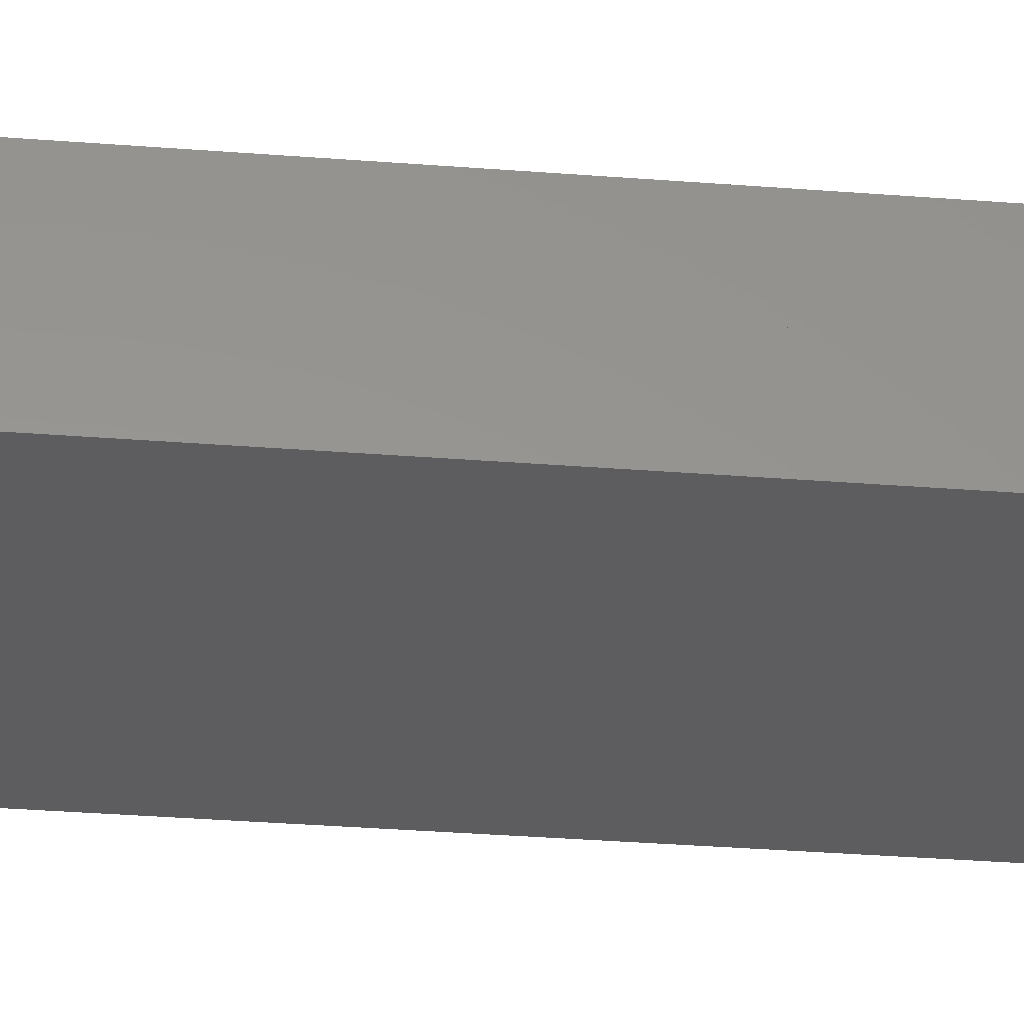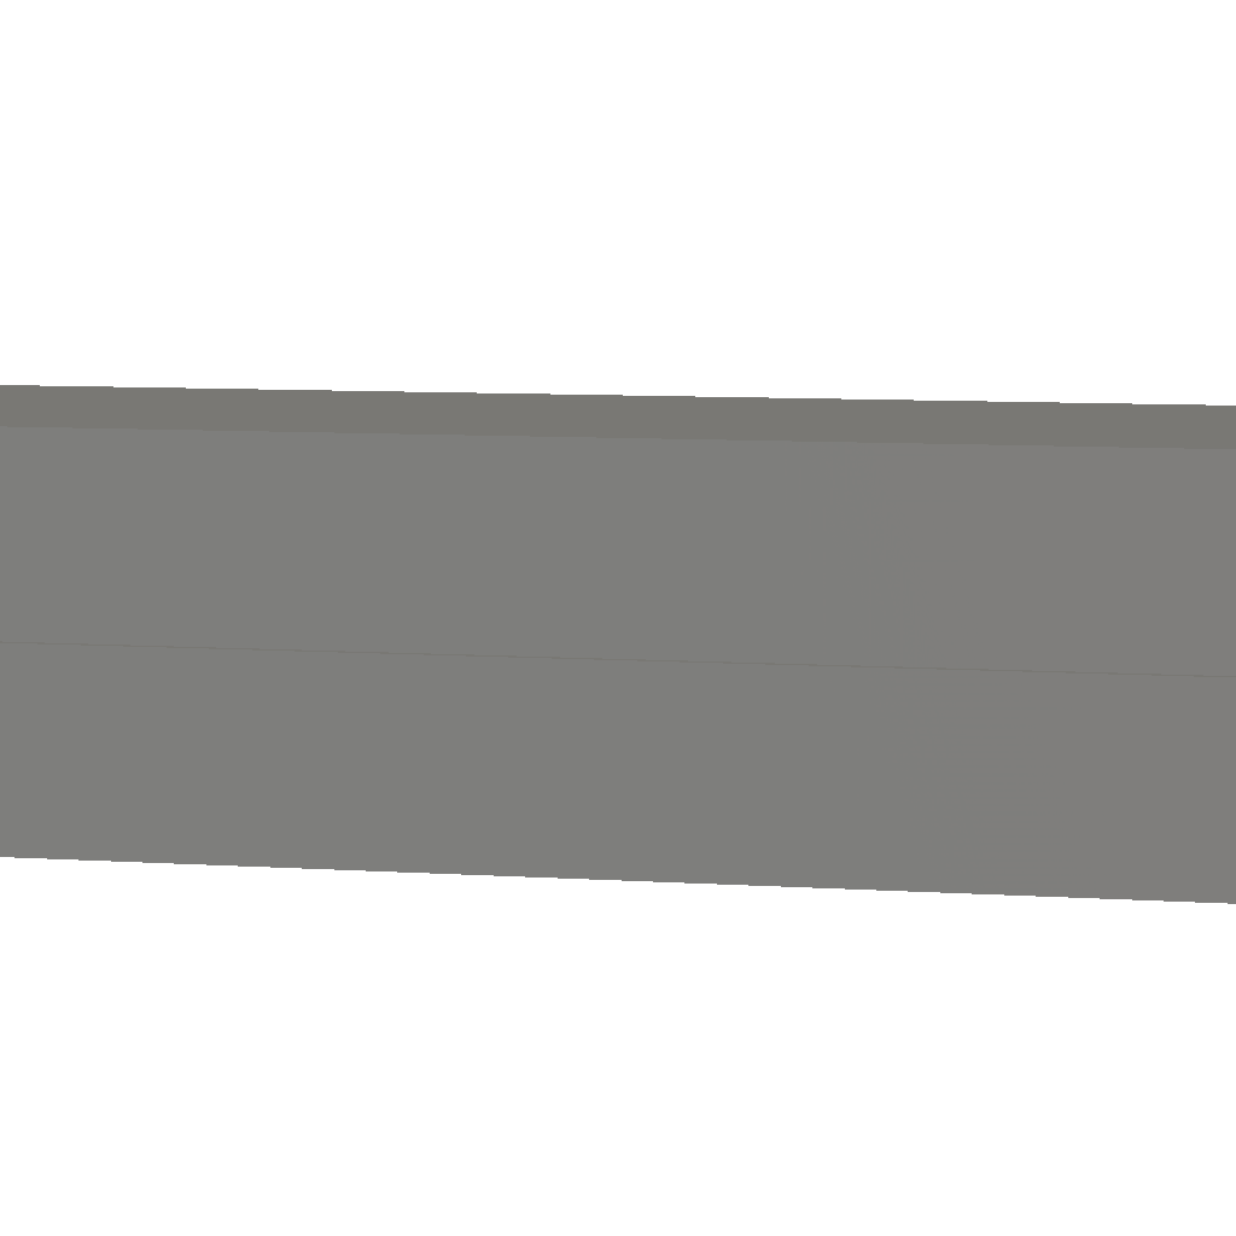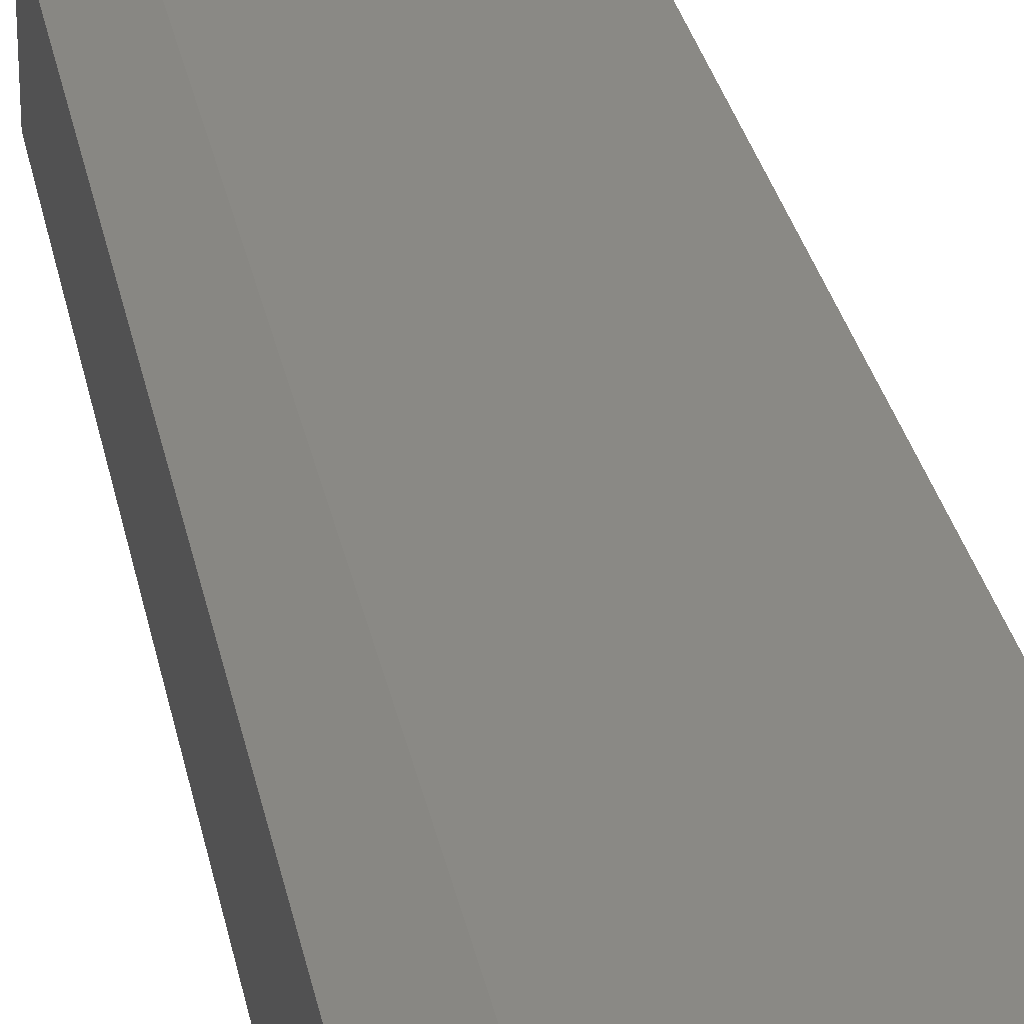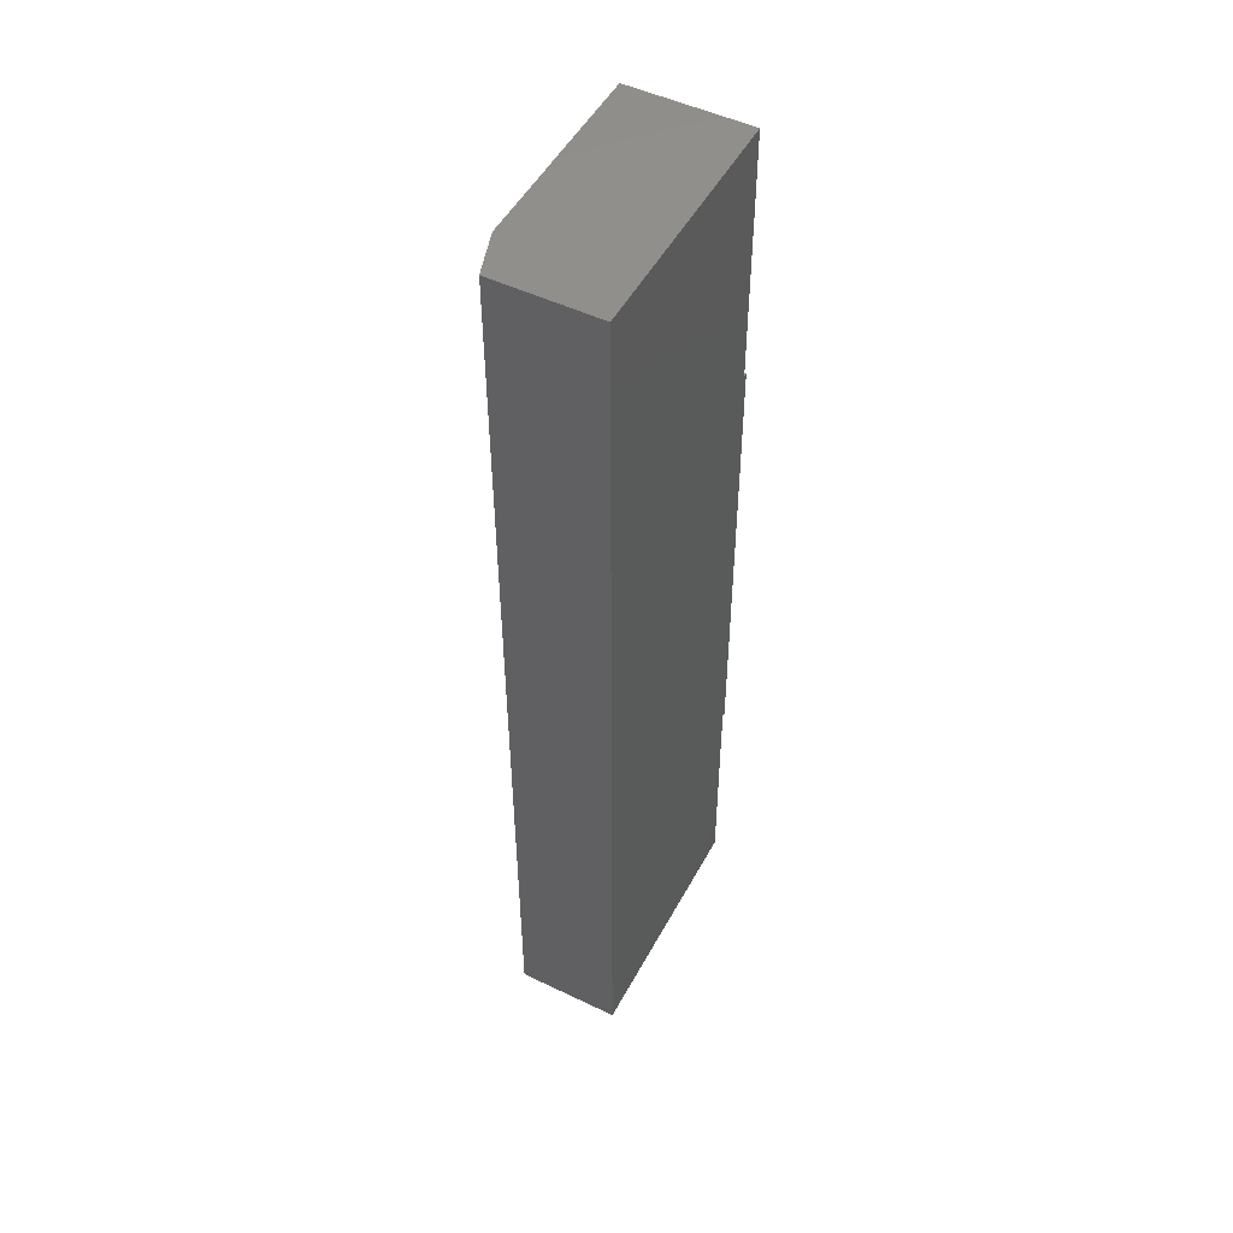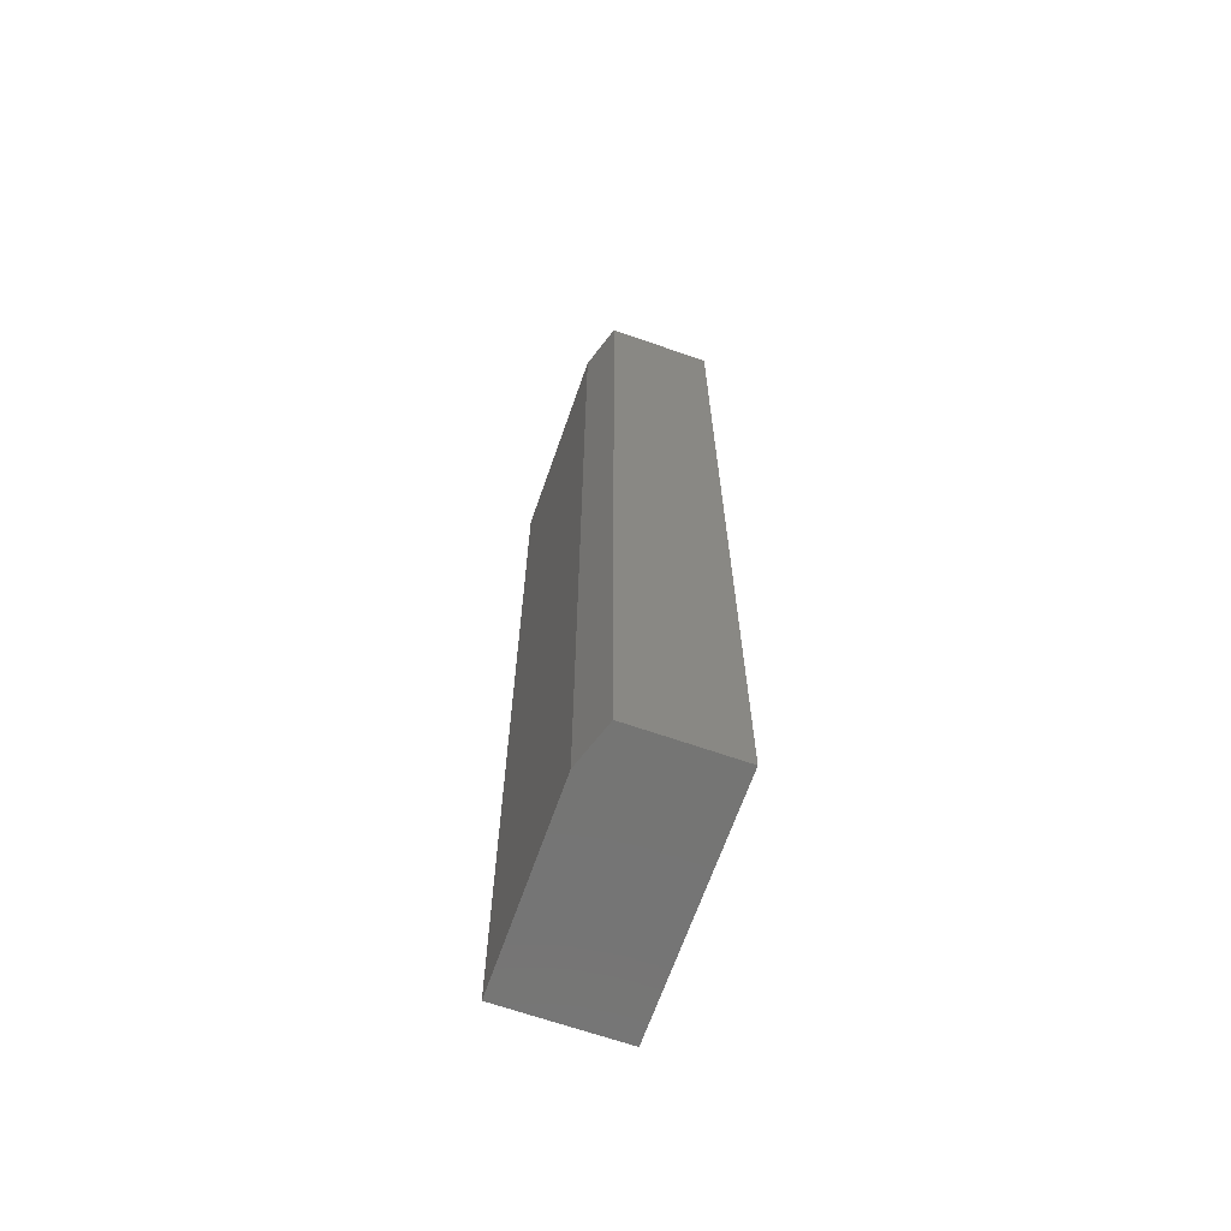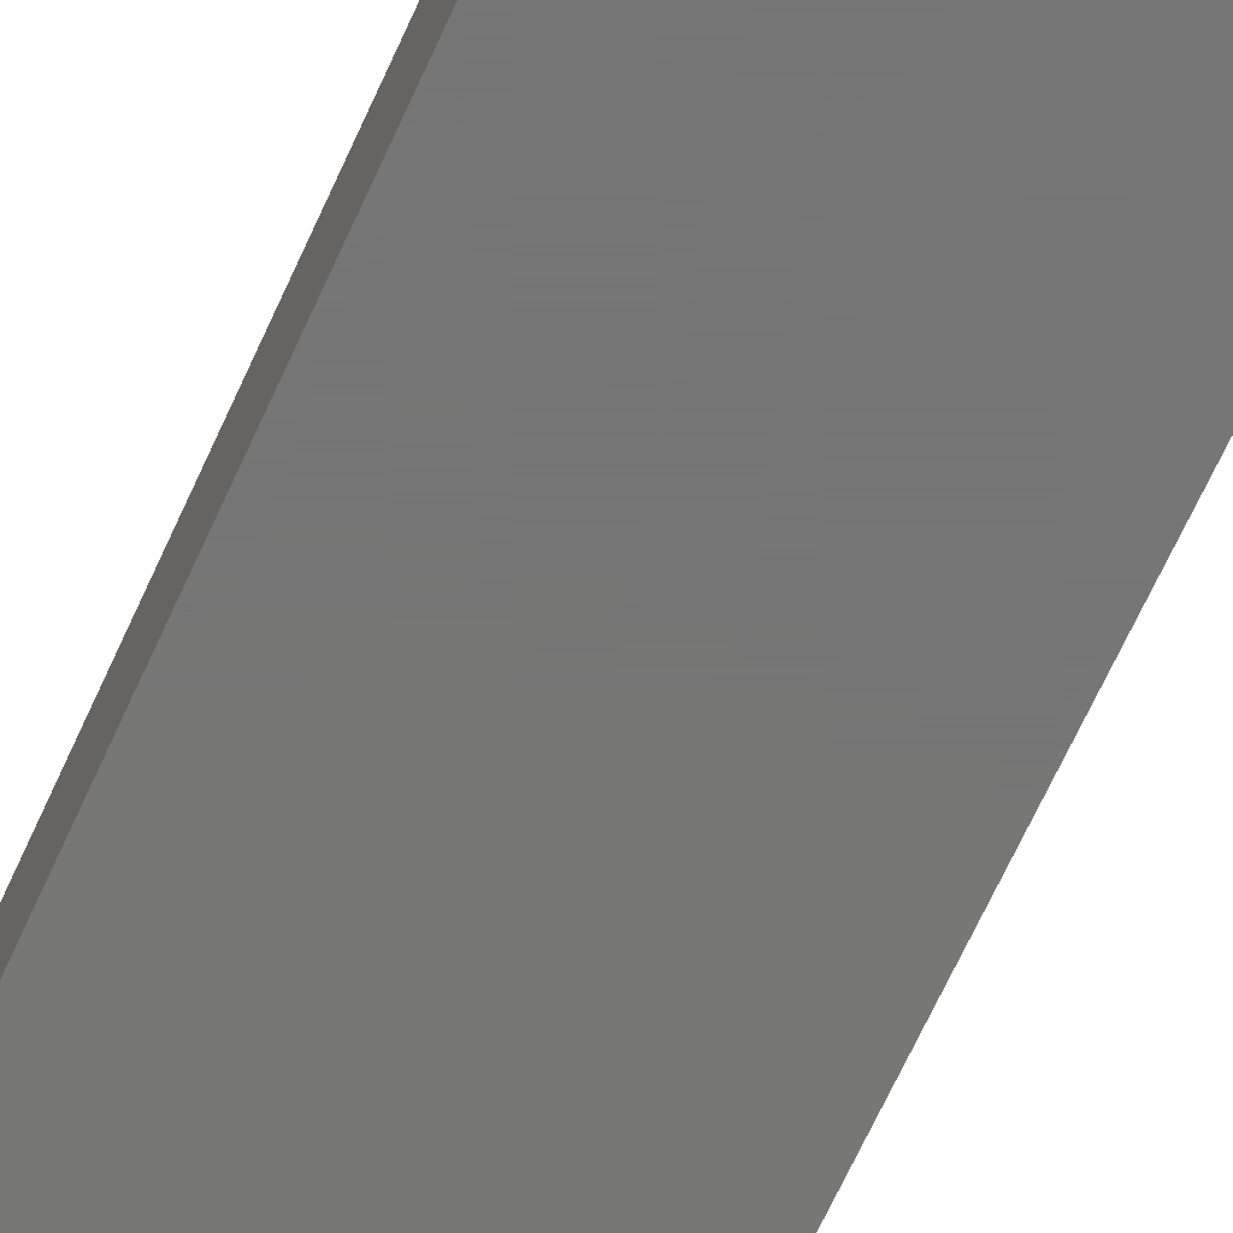
<metadata>
{"format":"stl","ext":"stl","renderer":"f3d","projection":"perspective","resolution":1024,"background":"white","views":[{"elev":-32.5,"azim":-96.3,"up":"+Z"},{"elev":5.1,"azim":-73.5,"up":"+Z"},{"elev":28.2,"azim":169.6,"up":"+Z"},{"elev":50.4,"azim":117.7,"up":"+Y"},{"elev":-66.8,"azim":70.7,"up":"+Y"},{"elev":-69.2,"azim":155.3,"up":"+Z"}]}
</metadata>
<code>
# stl→obj: 18 verts, 32 faces
v -0.3906 -0.3125 0
v -0.3886 -0.3125 0
v -0.3906 -0.5625 0
v -0.3886 -0.5625 0
v -0.262 -0.1771 0
v -0.262 -0.6834 0
v -0.3886 -0.6834 0
v -0.3886 -0.1771 0
v -0.3906 -0.3125 0.03125
v -0.3906 -0.5625 0.03125
v -0.3886 -0.5625 0.03125
v -0.3886 -0.3125 0.03125
v -0.3886 -0.1771 0.0625
v -0.3886 -0.6834 0.0625
v -0.2854 -0.6834 0.0625
v -0.2854 -0.1771 0.0625
v -0.262 -0.1771 0.05469
v -0.262 -0.6834 0.05469
f 1 2 3
f 2 4 3
f 5 6 7
f 5 7 4
f 5 4 2
f 5 2 8
f 9 1 10
f 10 1 3
f 10 3 11
f 11 3 4
f 12 2 9
f 9 2 1
f 10 11 9
f 9 11 12
f 8 2 13
f 13 2 12
f 13 12 14
f 14 12 11
f 14 11 7
f 7 11 4
f 14 15 13
f 13 15 16
f 8 13 5
f 5 13 16
f 5 16 17
f 18 6 17
f 17 6 5
f 14 7 15
f 15 7 6
f 15 6 18
f 16 15 17
f 17 15 18

</code>
